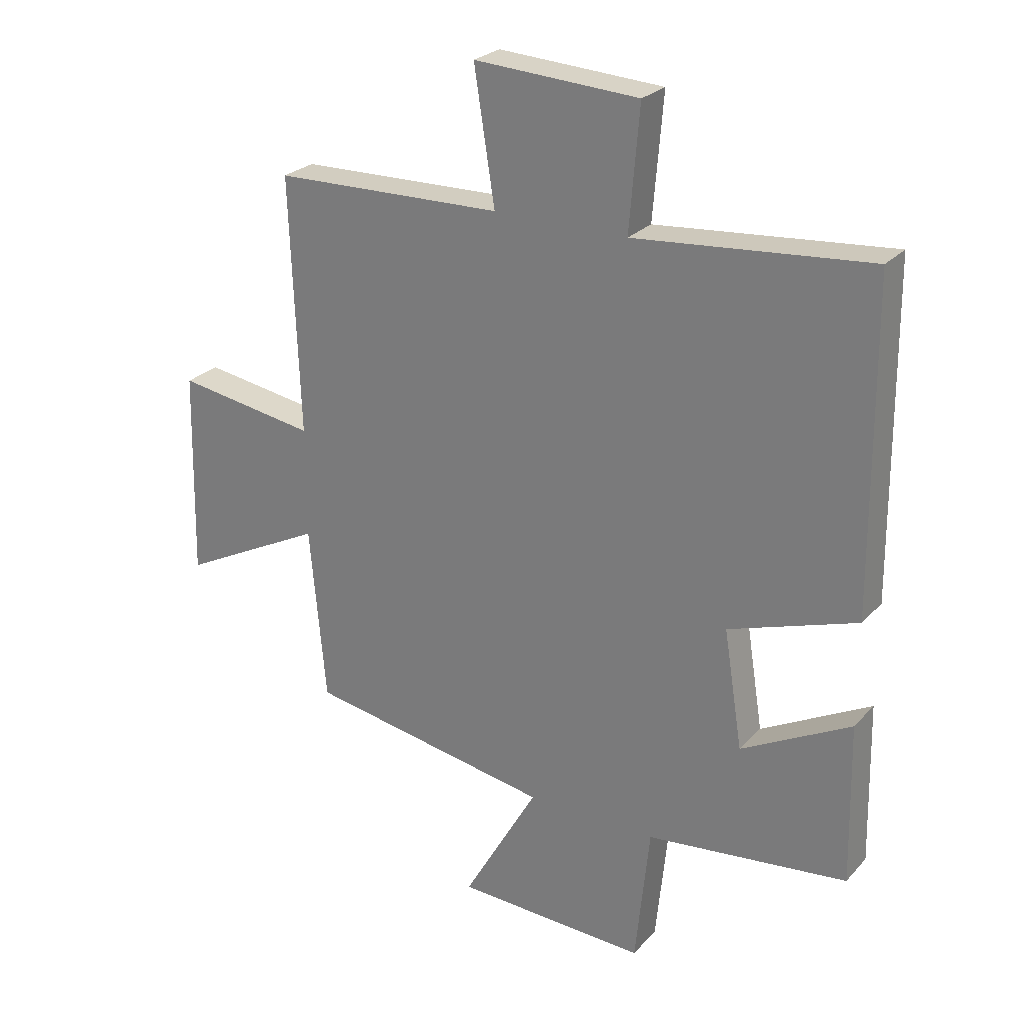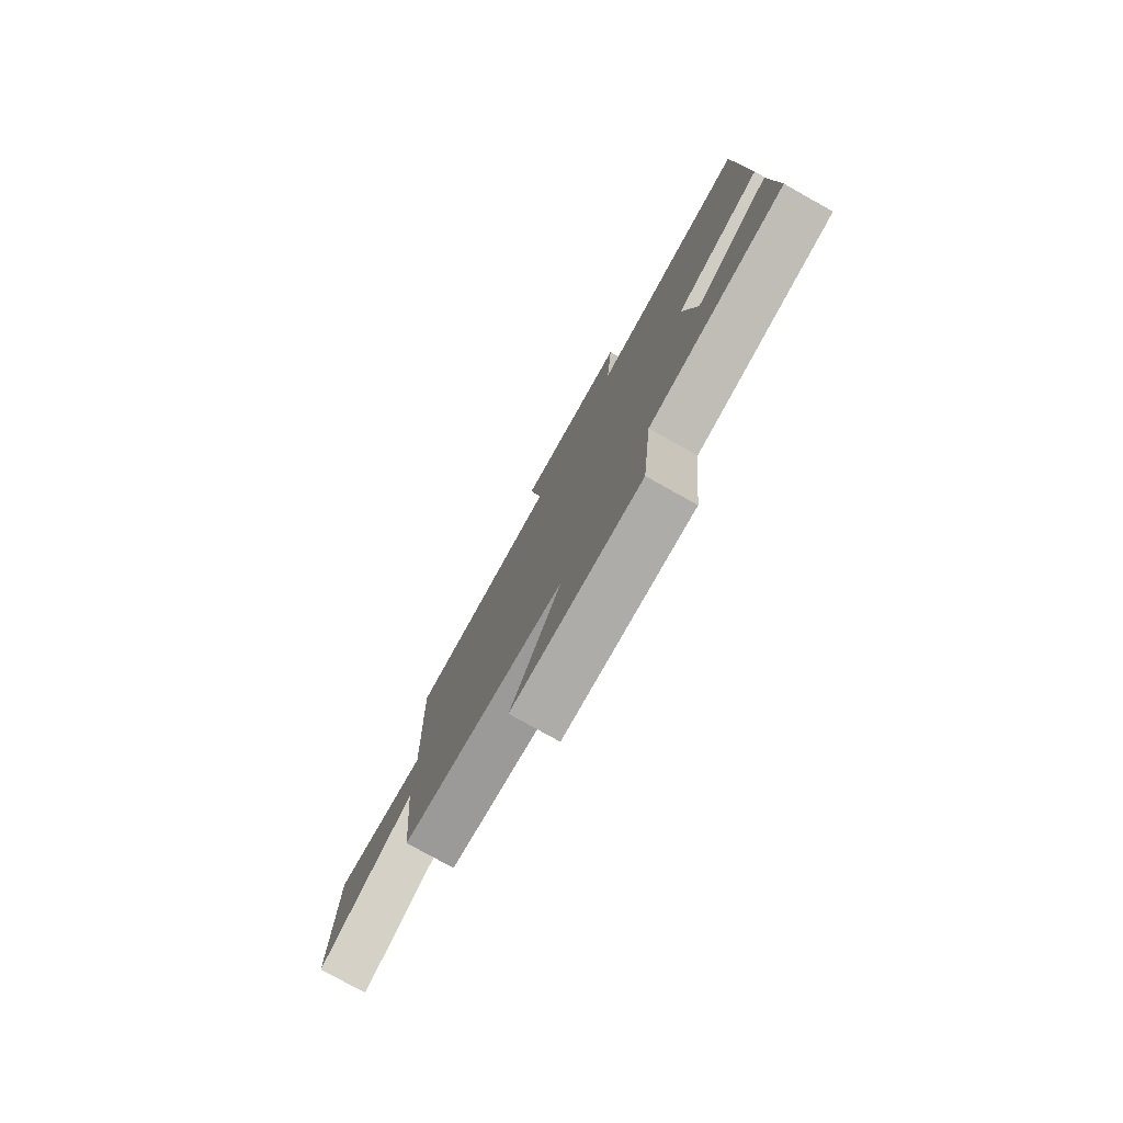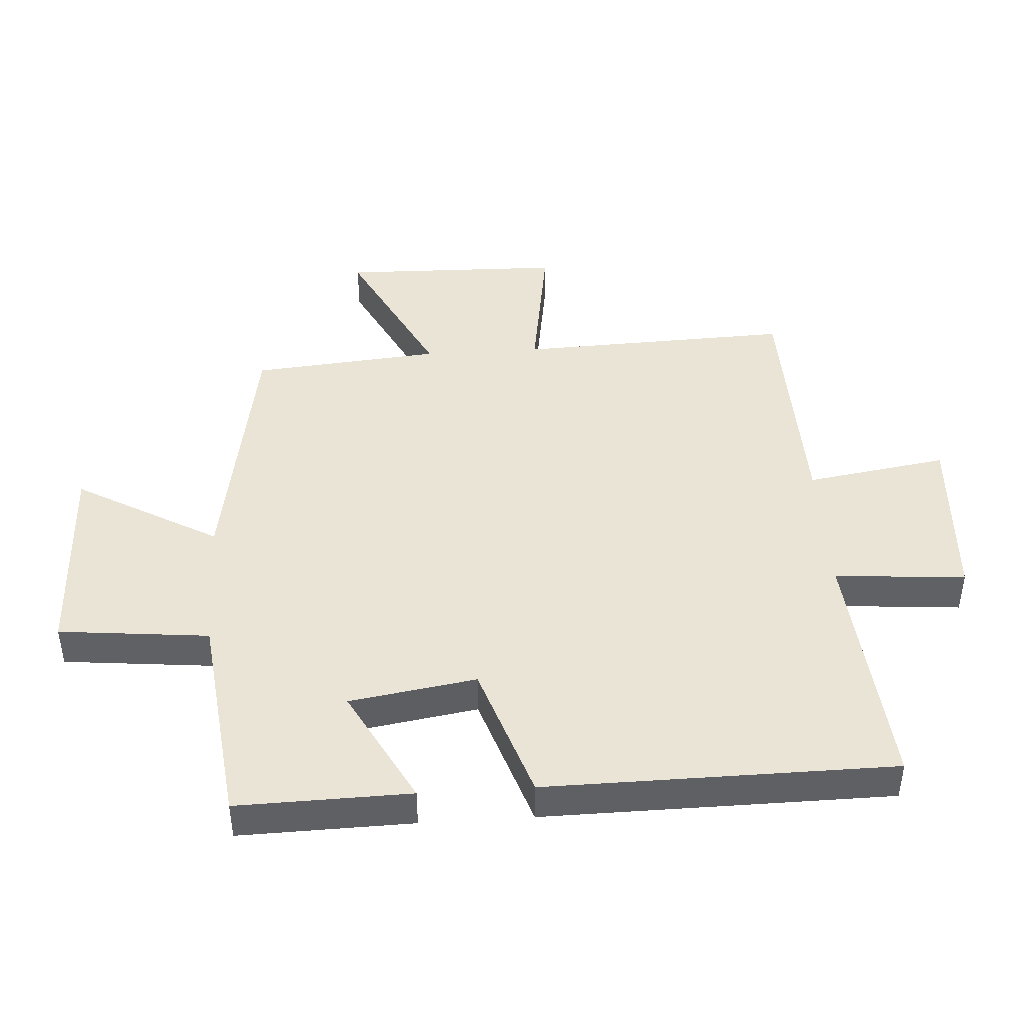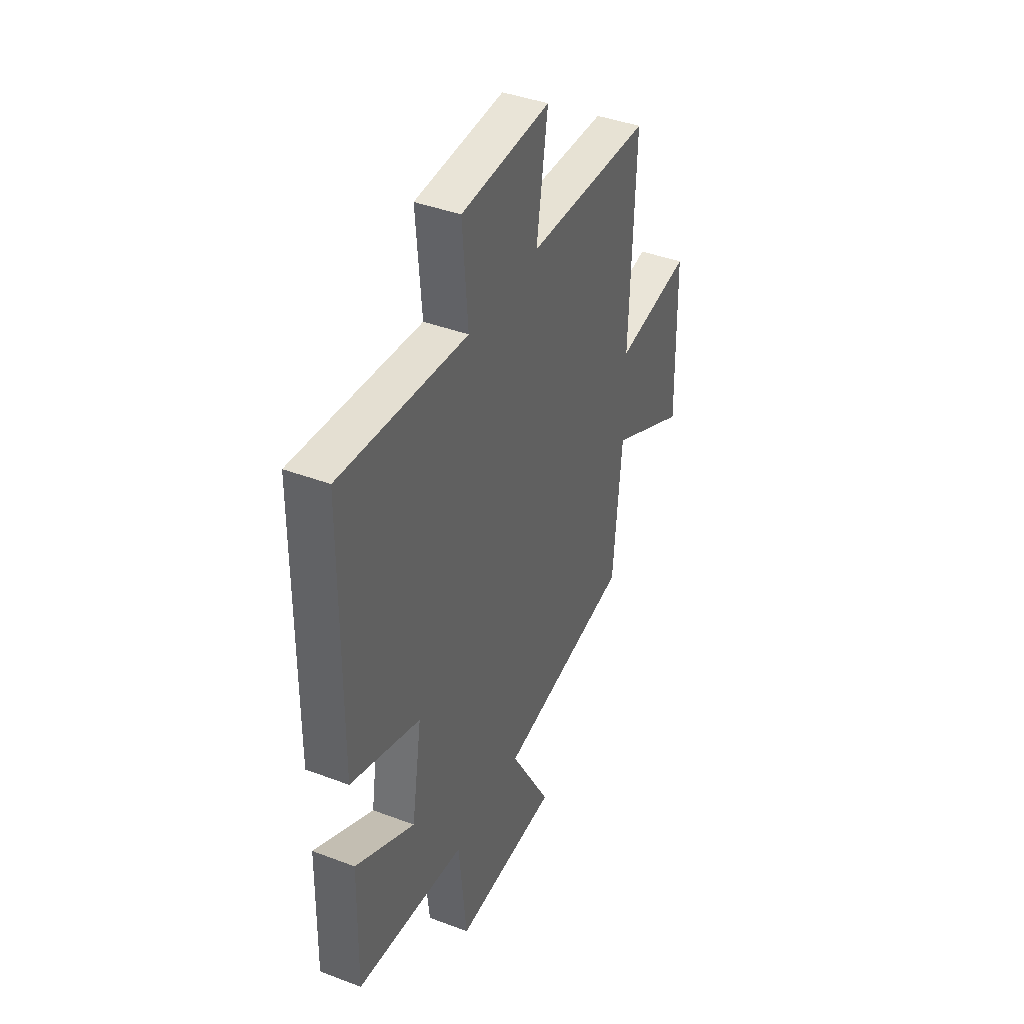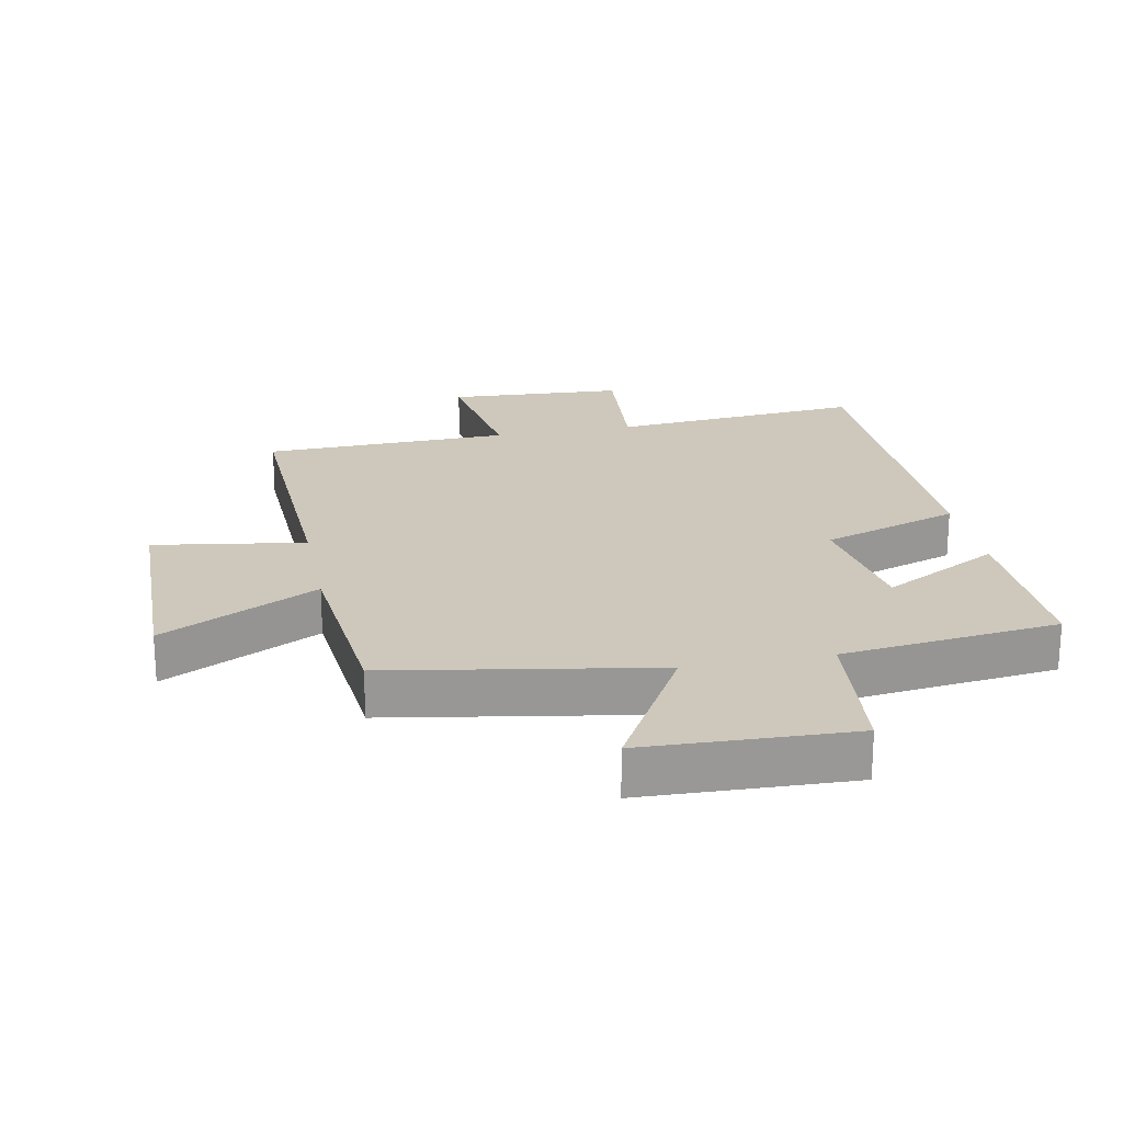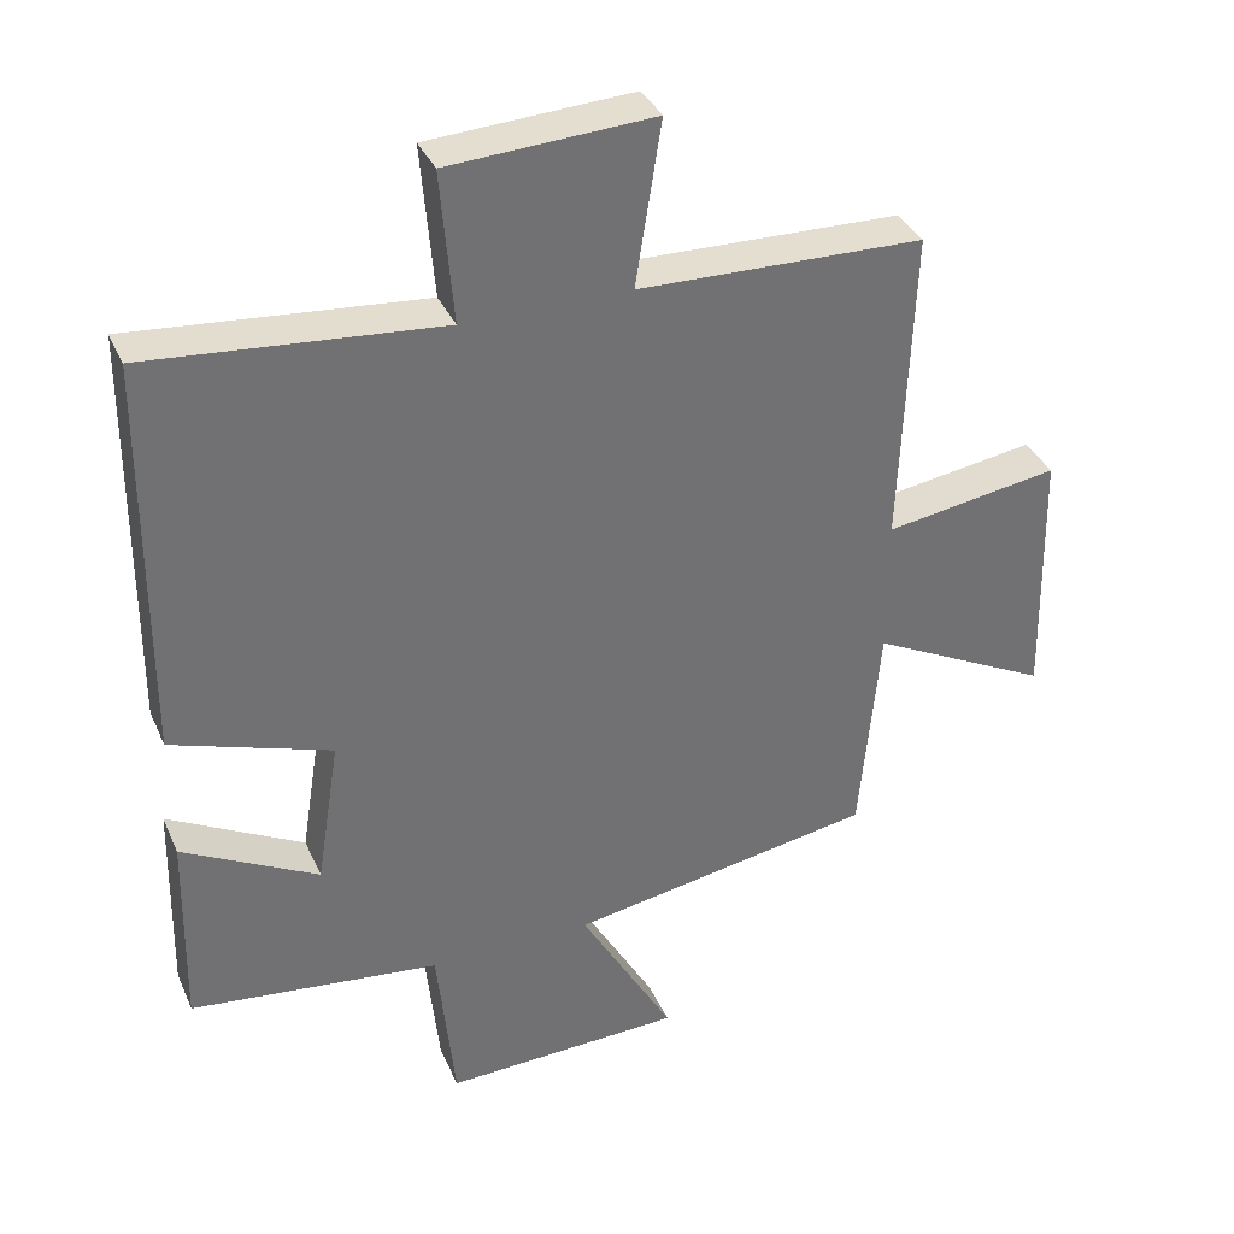
<metadata>
{"format":"obj","ext":"obj","renderer":"f3d","projection":"perspective","resolution":1024,"background":"white","views":[{"elev":25.7,"azim":-148.0,"up":"+Z"},{"elev":-78.8,"azim":-119.1,"up":"+Z"},{"elev":43.9,"azim":-93.7,"up":"+Y"},{"elev":40.9,"azim":-65.2,"up":"+Z"},{"elev":21.8,"azim":168.8,"up":"+Y"},{"elev":35.9,"azim":-21.8,"up":"+Z"}]}
</metadata>
<code>
v 0.516 0.07 0.49
v 0.5 0.07 0.058
v 0.737 0.07 0.095
v 0.745 0.07 -0.255
v 0.5 0.07 -0.13
v 0.473 0.07 -0.428
v 0.057 0.07 -0.5
v 0.185 0.07 -0.725
v -0.141 0.07 -0.737
v -0.165 0.07 -0.5
v -0.506 0.07 -0.46
v -0.5 0.07 -0.187
v -0.315 0.07 -0.286
v -0.283 0.07 -0.086
v -0.5 0.07 -0.013
v -0.495 0.07 0.535
v -0.098 0.07 0.5
v -0.115 0.07 0.707
v 0.163 0.07 0.723
v 0.128 0.07 0.5
v 0.516 0 0.49
v 0.5 0 0.058
v 0.737 0 0.095
v 0.745 0 -0.255
v 0.5 0 -0.13
v 0.473 0 -0.428
v 0.057 0 -0.5
v 0.185 0 -0.725
v -0.141 0 -0.737
v -0.165 0 -0.5
v -0.506 0 -0.46
v -0.5 0 -0.187
v -0.315 0 -0.286
v -0.283 0 -0.086
v -0.5 0 -0.013
v -0.495 0 0.535
v -0.098 0 0.5
v -0.115 0 0.707
v 0.163 0 0.723
v 0.128 0 0.5
f 17 18 19 20
f 17 20 1 2
f 16 17 2
f 15 16 2
f 14 15 2
f 13 14 2 3
f 10 11 12 13
f 10 13 3
f 7 8 9 10
f 5 6 7 10
f 5 10 3
f 3 4 5
f 40 39 38 37
f 22 21 40 37
f 22 37 36
f 22 36 35
f 22 35 34
f 23 22 34 33
f 33 32 31 30
f 23 33 30
f 30 29 28 27
f 30 27 26 25
f 23 30 25
f 25 24 23
f 1 21 22 2
f 2 22 23 3
f 3 23 24 4
f 4 24 25 5
f 5 25 26 6
f 6 26 27 7
f 7 27 28 8
f 8 28 29 9
f 9 29 30 10
f 10 30 31 11
f 11 31 32 12
f 12 32 33 13
f 13 33 34 14
f 14 34 35 15
f 15 35 36 16
f 16 36 37 17
f 17 37 38 18
f 18 38 39 19
f 19 39 40 20
f 20 40 21 1

</code>
